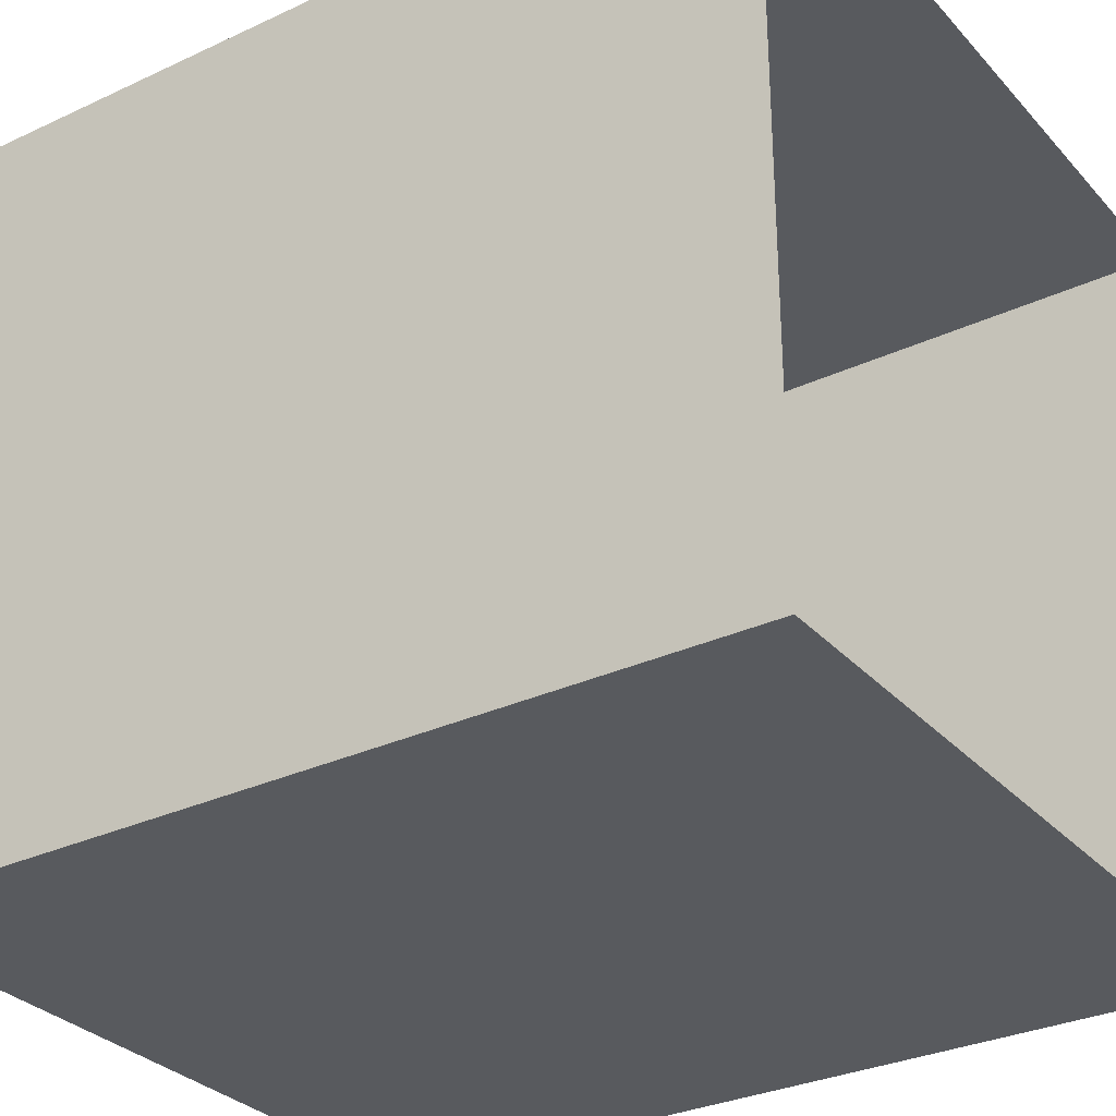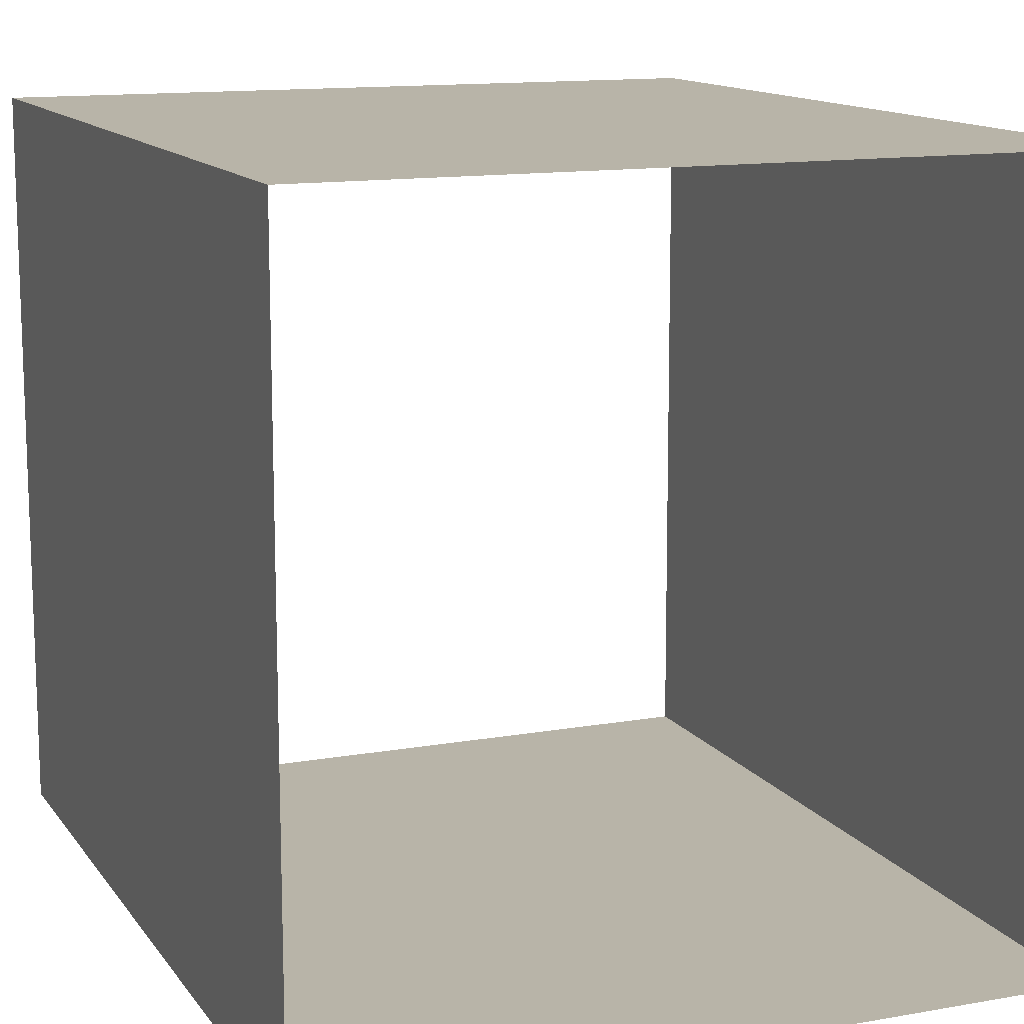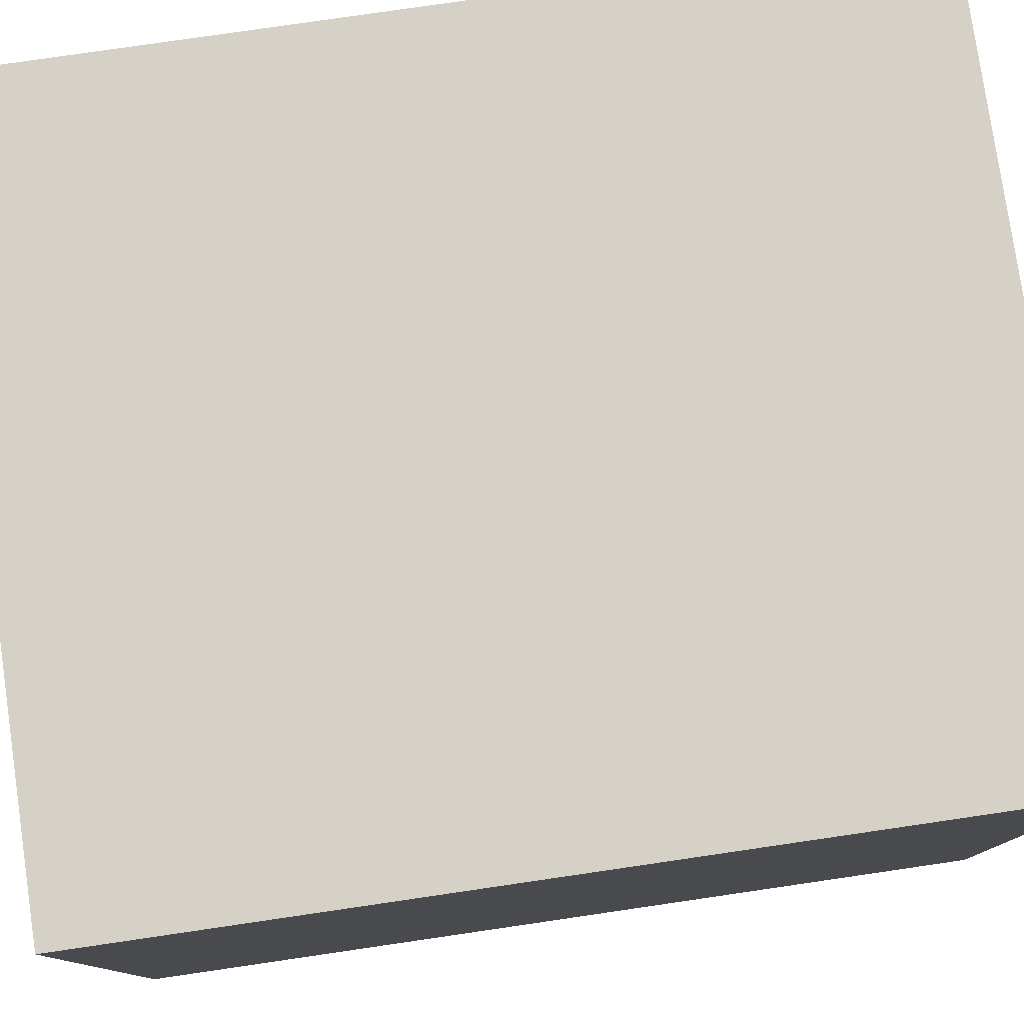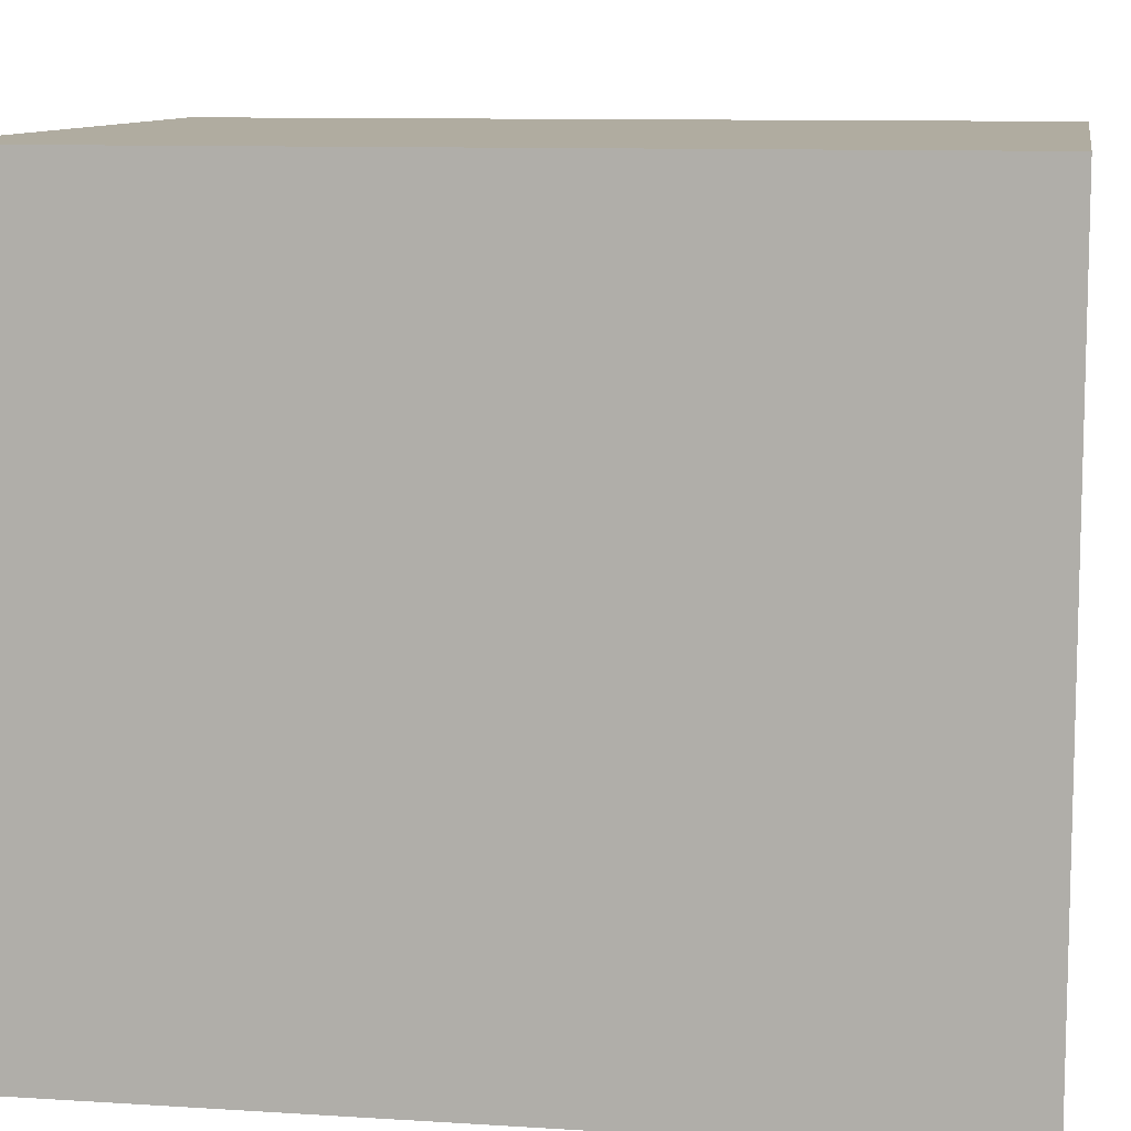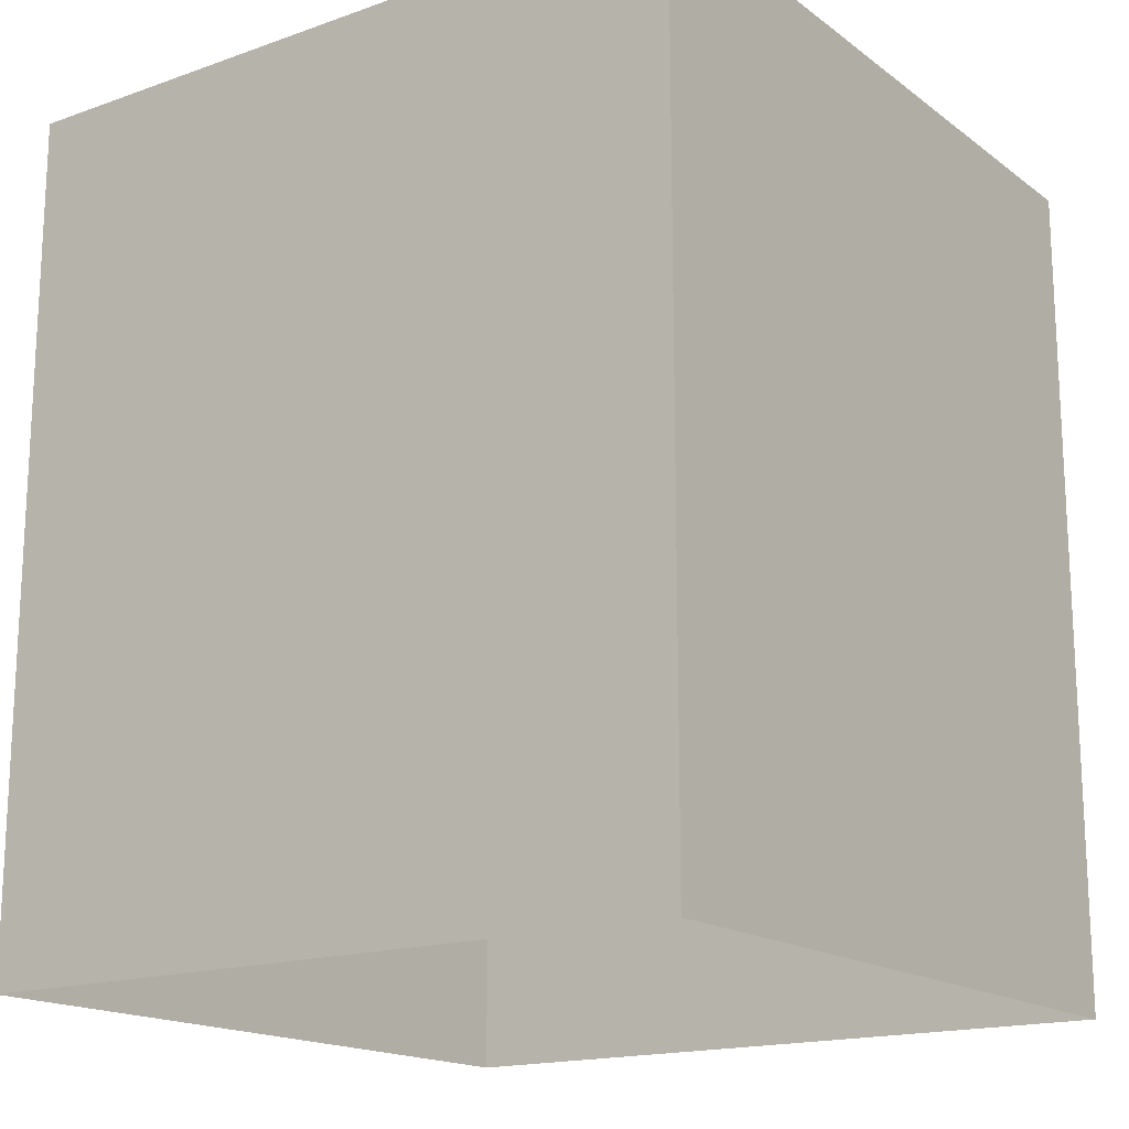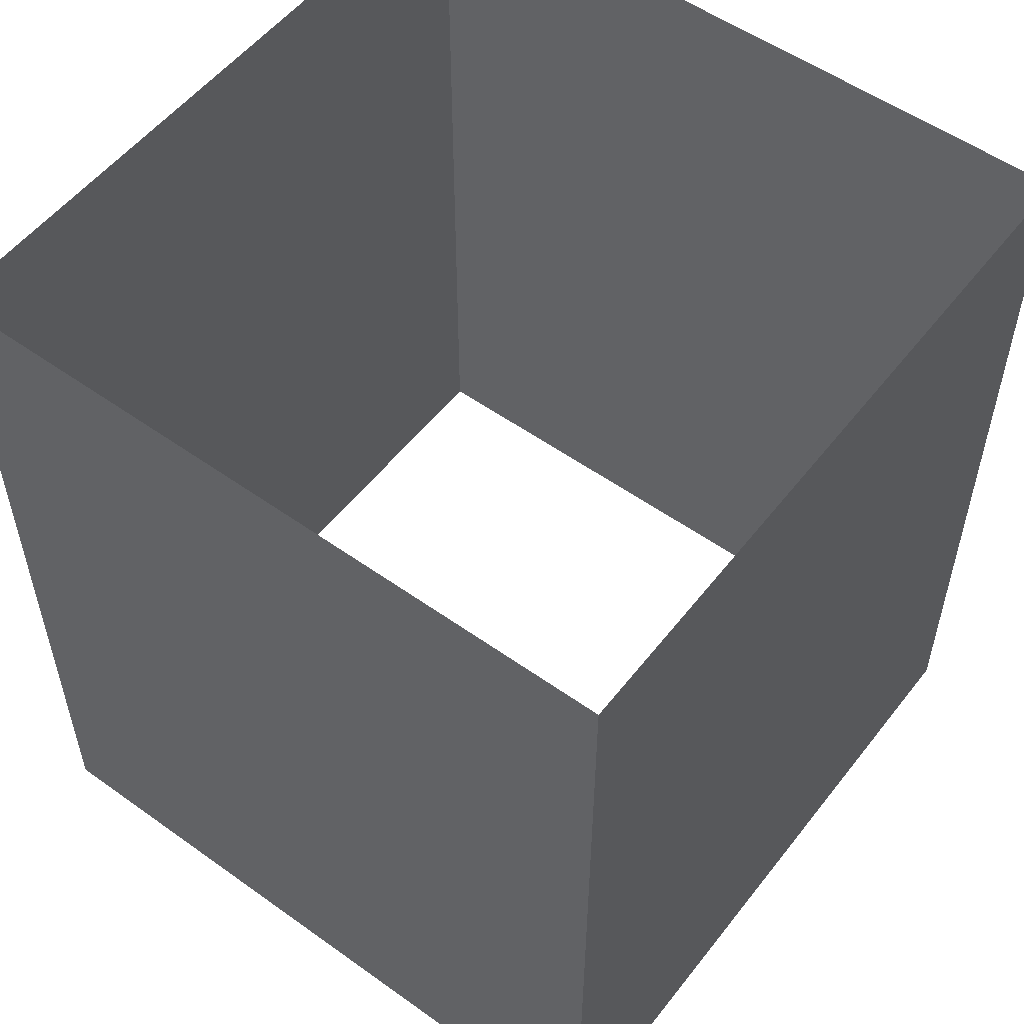
<metadata>
{"format":"obj","ext":"obj","renderer":"f3d","projection":"perspective","resolution":1024,"background":"white","views":[{"elev":-30.8,"azim":-56.1,"up":"+Z"},{"elev":13.0,"azim":-22.2,"up":"+Z"},{"elev":78.9,"azim":81.7,"up":"+Z"},{"elev":9.9,"azim":-80.6,"up":"+Z"},{"elev":-16.9,"azim":35.3,"up":"+Y"},{"elev":54.0,"azim":-142.8,"up":"+Y"}]}
</metadata>
<code>
o PsRobothorShelvingUnitKallaxSmall_2
v 0.01102 -0.1934 0.2812
v 0.01102 -0.1934 -0.04958
v 0.01102 0.1934 -0.04957
v 0.01102 0.1948 0.2812
v 0.3414 -0.1934 0.2812
v 0.3414 0.1948 0.2812
v 0.3414 0.1934 -0.04957
v 0.3414 -0.1934 -0.04958
f 1 2 3 4
f 4 6 5 1
f 7 8 5 6
f 2 8 7 3

</code>
